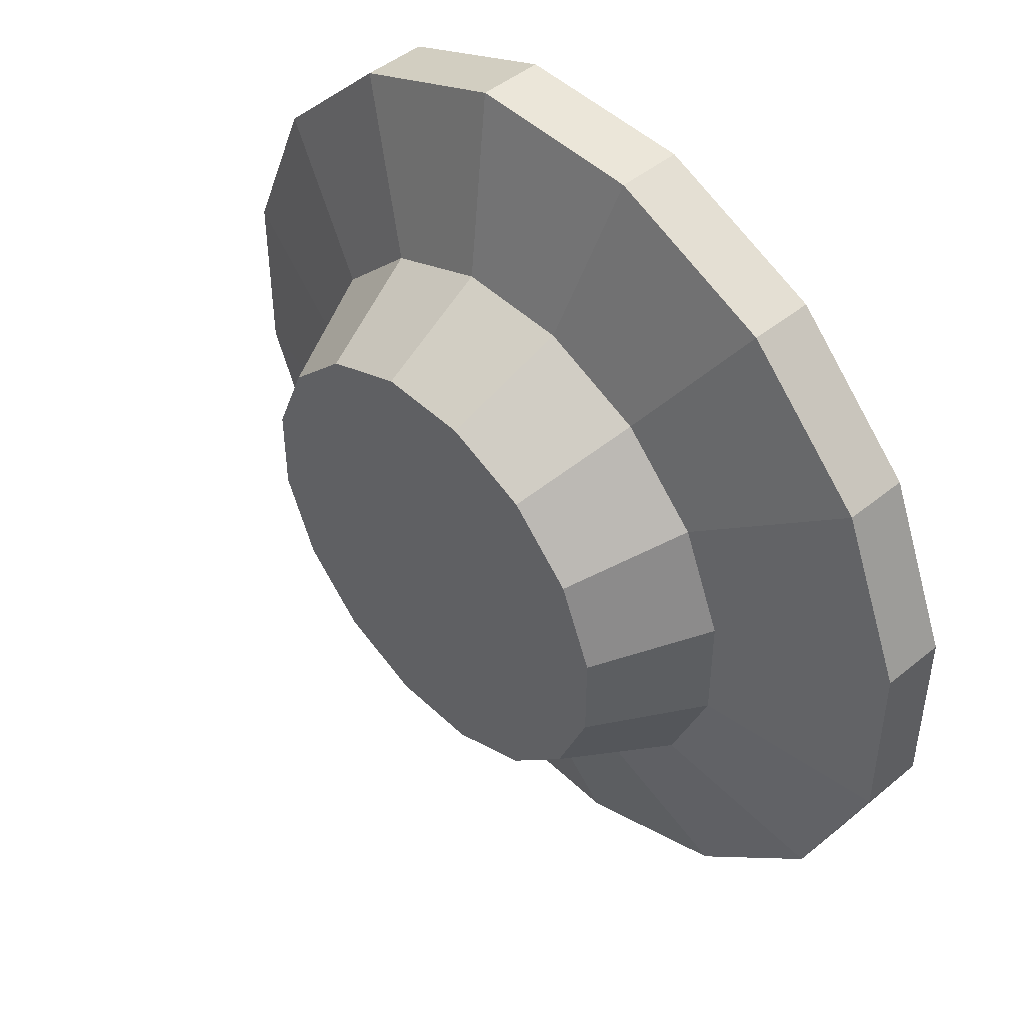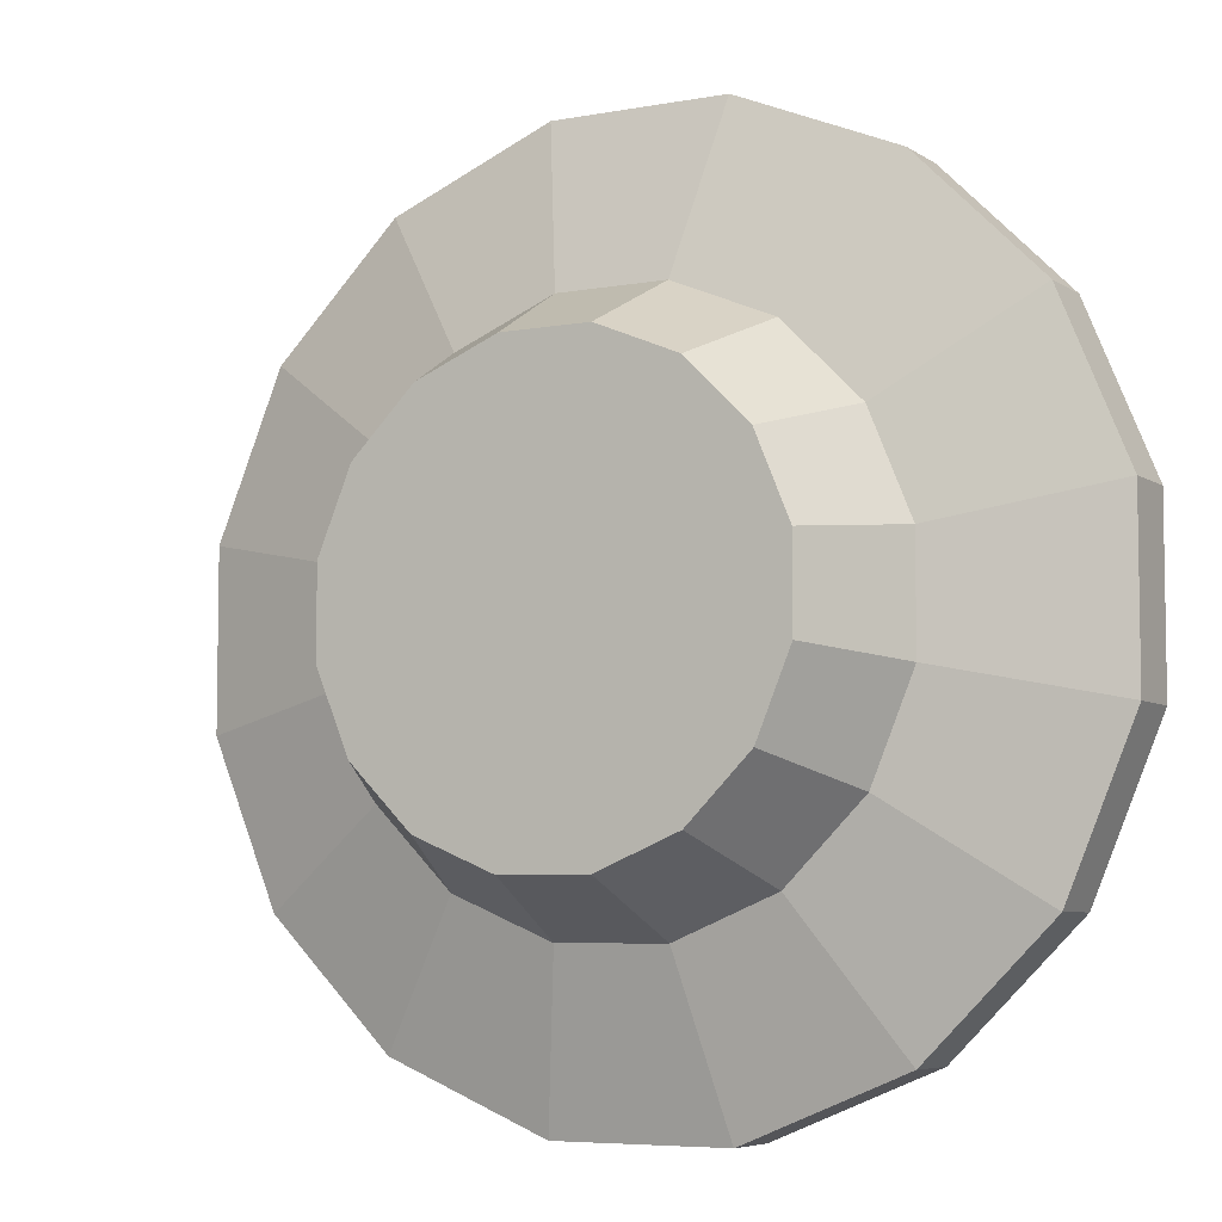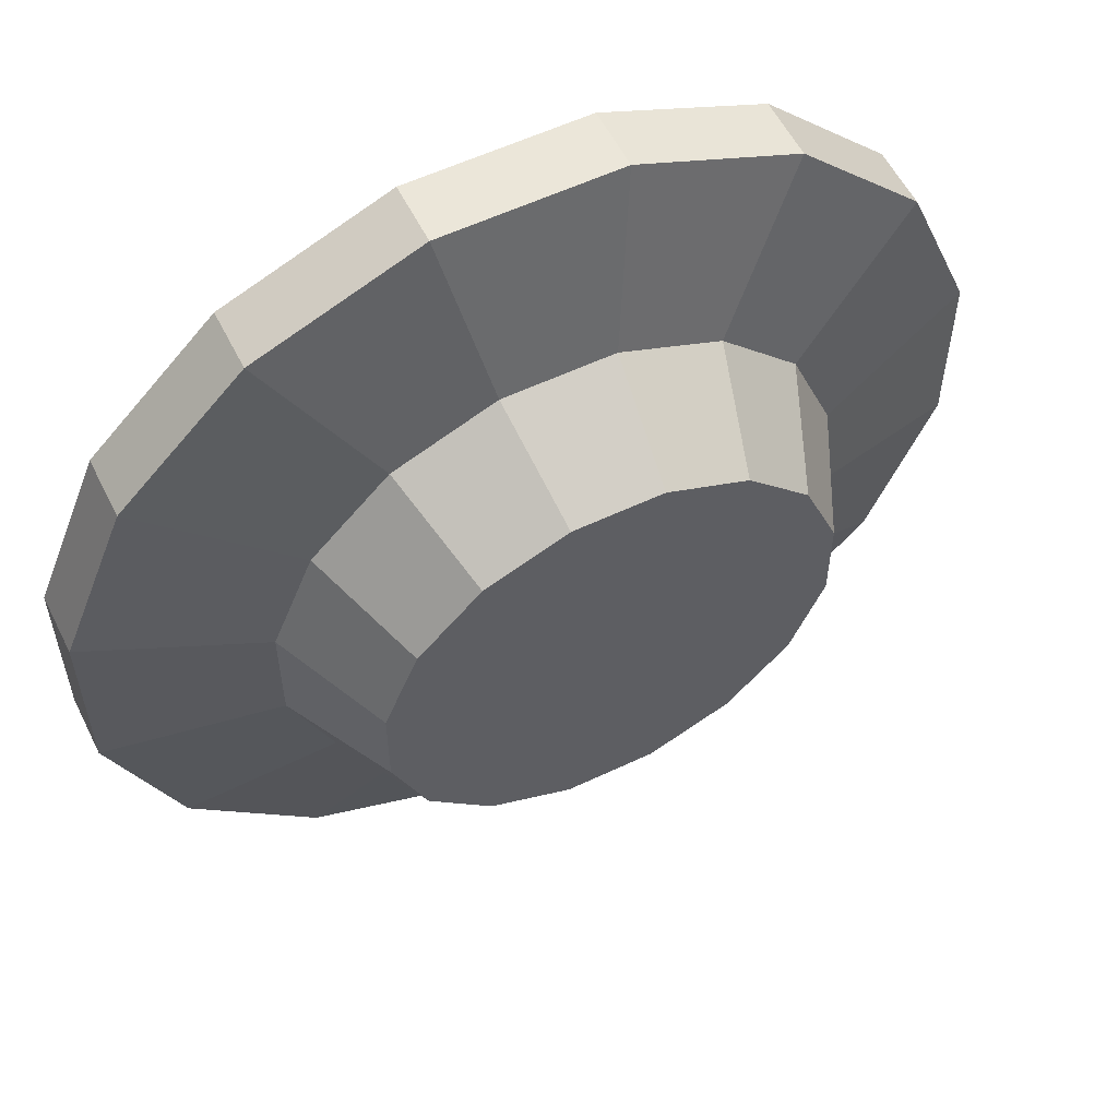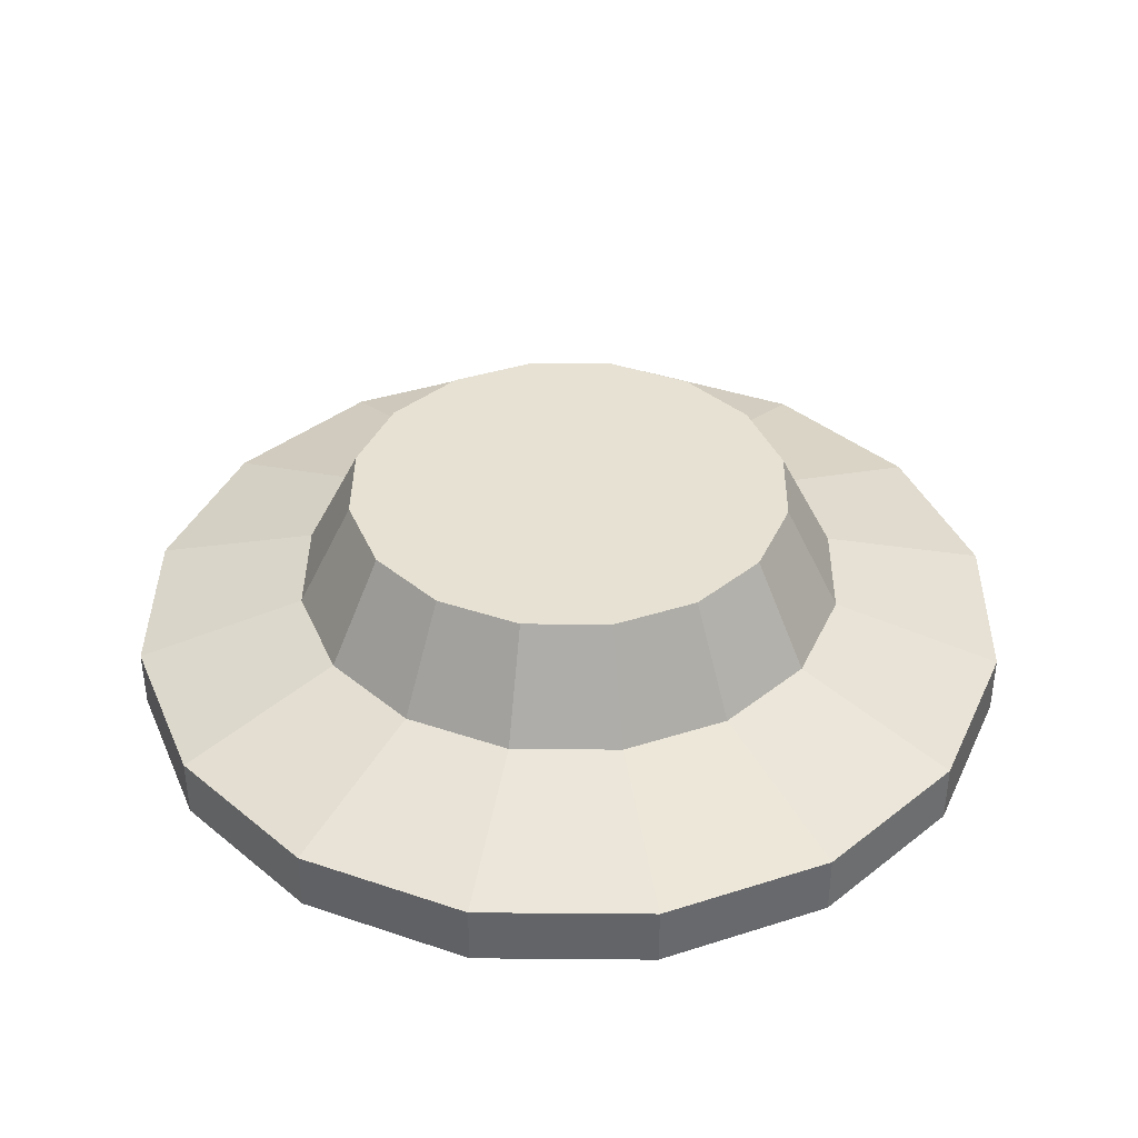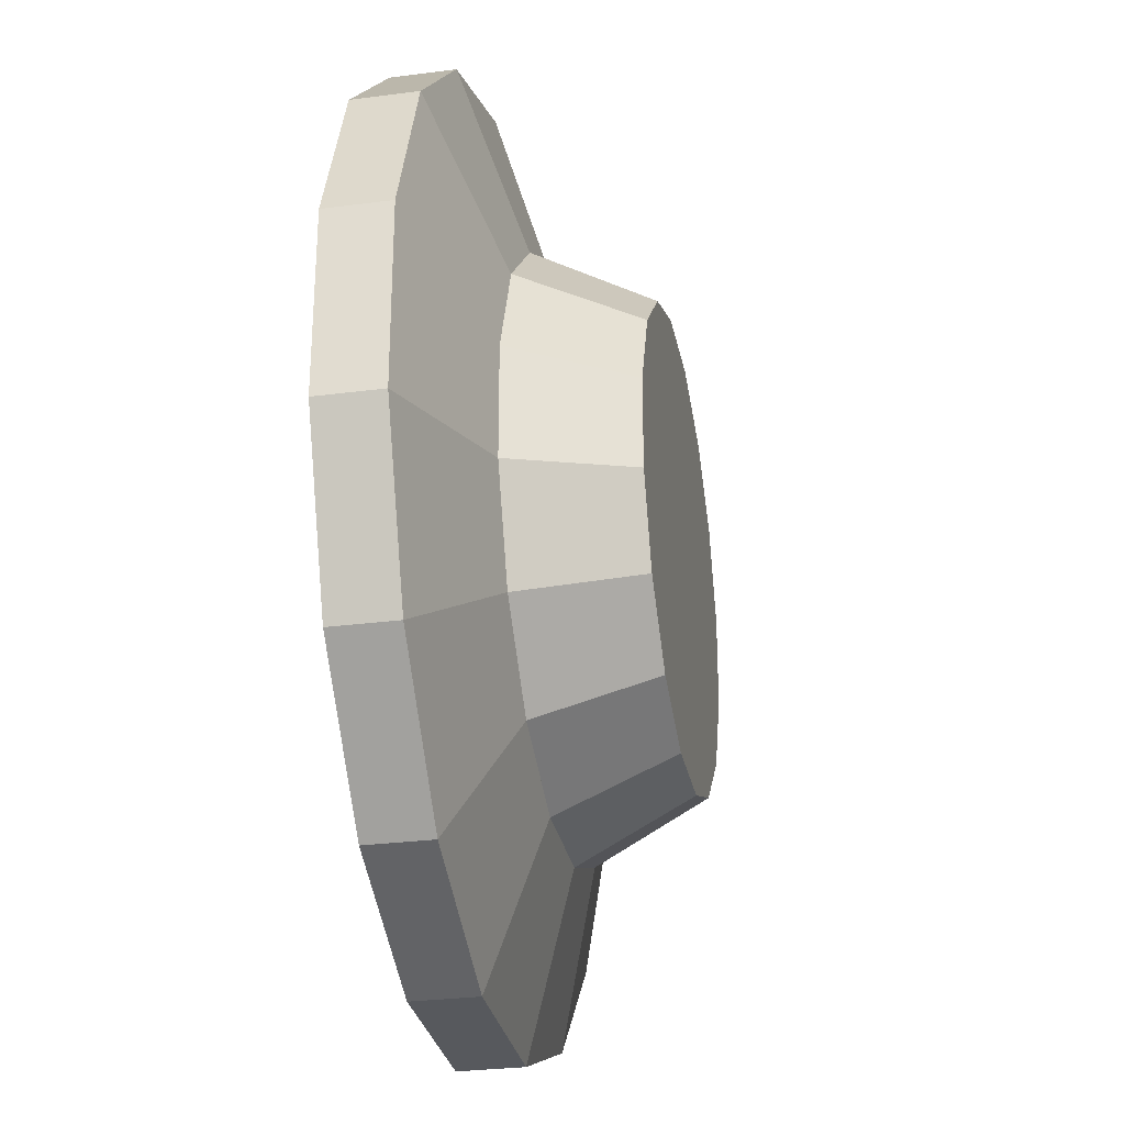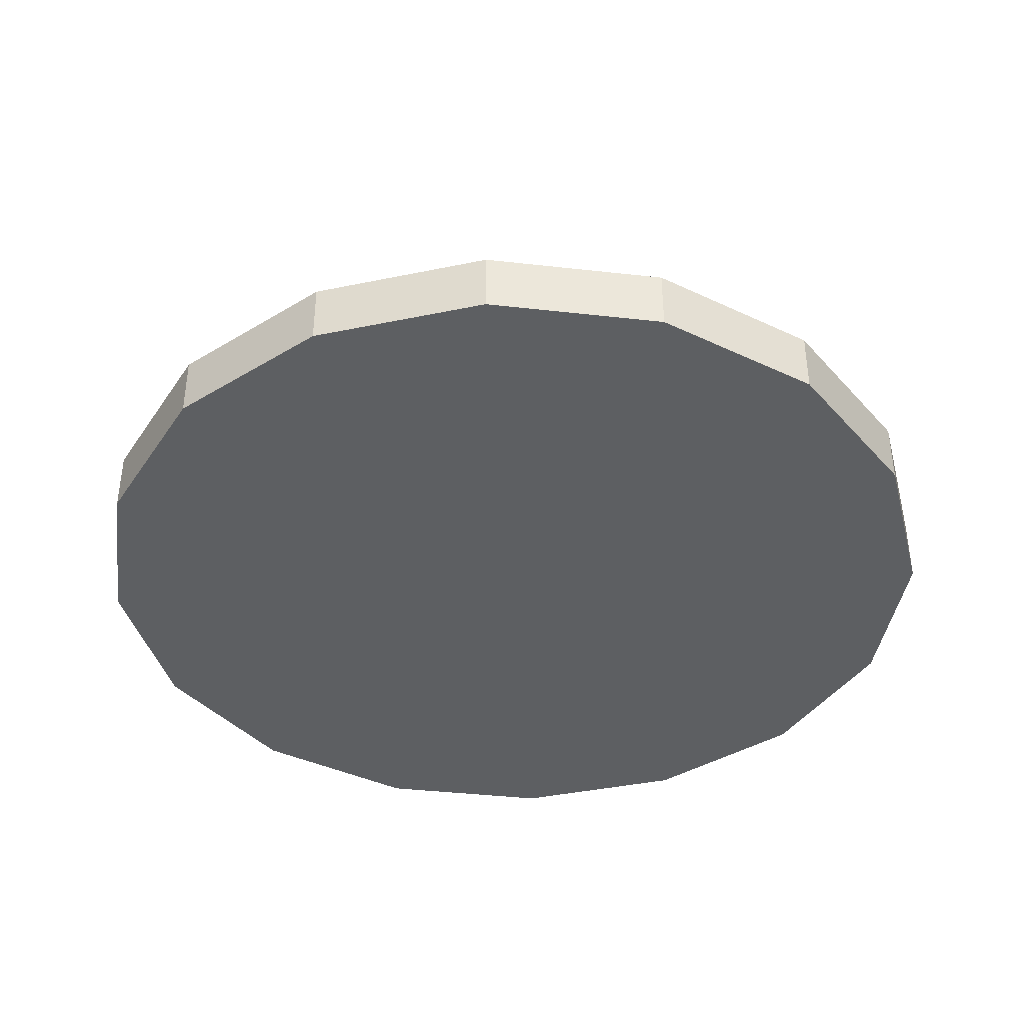
<metadata>
{"format":"obj","ext":"obj","renderer":"f3d","projection":"perspective","resolution":1024,"background":"white","views":[{"elev":46.8,"azim":-132.8,"up":"+Z"},{"elev":-6.1,"azim":-150.8,"up":"+Z"},{"elev":56.7,"azim":153.6,"up":"+Z"},{"elev":38.8,"azim":-21.9,"up":"+Y"},{"elev":-29.3,"azim":100.9,"up":"+Z"},{"elev":-39.5,"azim":82.0,"up":"+Y"}]}
</metadata>
<code>
o collider1
v -0.1243 -0.1562 -0.625
v -0.1243 -0.06875 -0.625
v 0.1243 -0.1562 -0.625
v 0.1243 -0.06875 -0.625
v 0.354 -0.1562 -0.5298
v 0.354 -0.06875 -0.5298
v 0.5298 -0.1562 -0.354
v 0.5298 -0.06875 -0.354
v 0.625 -0.1562 -0.1243
v 0.625 -0.06875 -0.1243
v 0.625 -0.1562 0.1243
v 0.625 -0.06875 0.1243
v 0.5298 -0.1562 0.354
v 0.5298 -0.06875 0.354
v 0.354 -0.1562 0.5298
v 0.354 -0.06875 0.5298
v 0.1243 -0.1562 0.625
v 0.1243 -0.06875 0.625
v -0.1243 -0.1562 0.625
v -0.1243 -0.06875 0.625
v -0.354 -0.1562 0.5298
v -0.354 -0.06875 0.5298
v -0.5298 -0.1562 0.354
v -0.5298 -0.06875 0.354
v -0.625 -0.1562 0.1243
v -0.625 -0.06875 0.1243
v -0.625 -0.1562 -0.1243
v -0.625 -0.06875 -0.1243
v -0.5298 -0.1562 -0.354
v -0.5298 -0.06875 -0.354
v -0.354 -0.1562 -0.5298
v -0.354 -0.06875 -0.5298
v 0.07744 0 -0.3893
v -0.07744 0 -0.3893
v 0.2205 0 -0.3301
v 0.3301 0 -0.2205
v 0.3893 0 -0.07744
v 0.3893 0 0.07744
v 0.3301 0 0.2205
v 0.2205 0 0.3301
v 0.07744 0 0.3893
v -0.07744 0 0.3893
v -0.2205 0 0.3301
v -0.3301 0 0.2205
v -0.3893 0 0.07744
v -0.3893 0 -0.07744
v -0.3301 0 -0.2205
v -0.2205 0 -0.3301
f 1 2 4 3
f 3 4 6 5
f 5 6 8 7
f 7 8 10 9
f 9 10 12 11
f 11 12 14 13
f 13 14 16 15
f 15 16 18 17
f 17 18 20 19
f 19 20 22 21
f 21 22 24 23
f 23 24 26 25
f 25 26 28 27
f 27 28 30 29
f 22 20 42 43
f 29 30 32 31
f 31 32 2 1
f 1 3 5 7 9 11 13 15 17 19 21 23 25 27 29 31
f 33 34 48 47 46 45 44 43 42 41 40 39 38 37 36 35
f 32 30 47 48
f 8 6 35 36
f 18 16 40 41
f 4 2 34 33
f 28 26 45 46
f 14 12 38 39
f 24 22 43 44
f 2 32 48 34
f 10 8 36 37
f 20 18 41 42
f 30 28 46 47
f 6 4 33 35
f 16 14 39 40
f 26 24 44 45
f 12 10 37 38
o collider2
v 0.07744 0 -0.3893
v -0.07744 0 -0.3893
v 0.2205 0 -0.3301
v 0.3301 0 -0.2205
v 0.3893 0 -0.07744
v 0.3893 0 0.07744
v 0.3301 0 0.2205
v 0.2205 0 0.3301
v 0.07744 0 0.3893
v -0.07744 0 0.3893
v -0.2205 0 0.3301
v -0.3301 0 0.2205
v -0.3893 0 0.07744
v -0.3893 0 -0.07744
v -0.3301 0 -0.2205
v -0.2205 0 -0.3301
v 0.06209 0.1562 -0.3121
v -0.06209 0.1562 -0.3121
v 0.1768 0.1562 -0.2646
v 0.2646 0.1562 -0.1768
v 0.3121 0.1562 -0.06209
v 0.3121 0.1562 0.06209
v 0.2646 0.1562 0.1768
v 0.1768 0.1562 0.2646
v 0.06209 0.1562 0.3121
v -0.06209 0.1562 0.3121
v -0.1768 0.1562 0.2646
v -0.2646 0.1562 0.1768
v -0.3121 0.1562 0.06209
v -0.3121 0.1562 -0.06209
v -0.2646 0.1562 -0.1768
v -0.1768 0.1562 -0.2646
f 49 51 52 53 54 55 56 57 58 59 60 61 62 63 64 50
f 65 66 80 79 78 77 76 75 74 73 72 71 70 69 68 67
f 59 58 74 75
f 52 51 67 68
f 60 59 75 76
f 53 52 68 69
f 61 60 76 77
f 54 53 69 70
f 62 61 77 78
f 55 54 70 71
f 63 62 78 79
f 56 55 71 72
f 64 63 79 80
f 57 56 72 73
f 49 50 66 65
f 50 64 80 66
f 58 57 73 74
f 51 49 65 67

</code>
